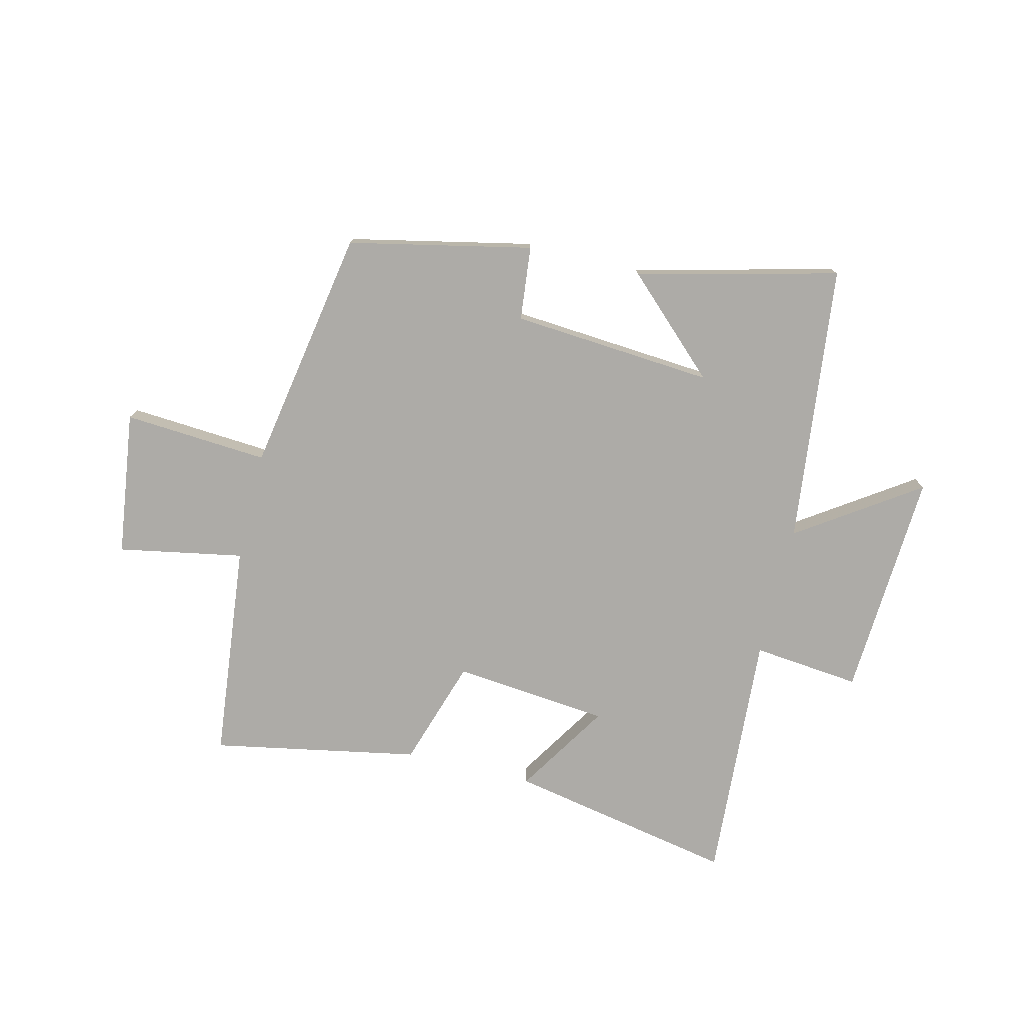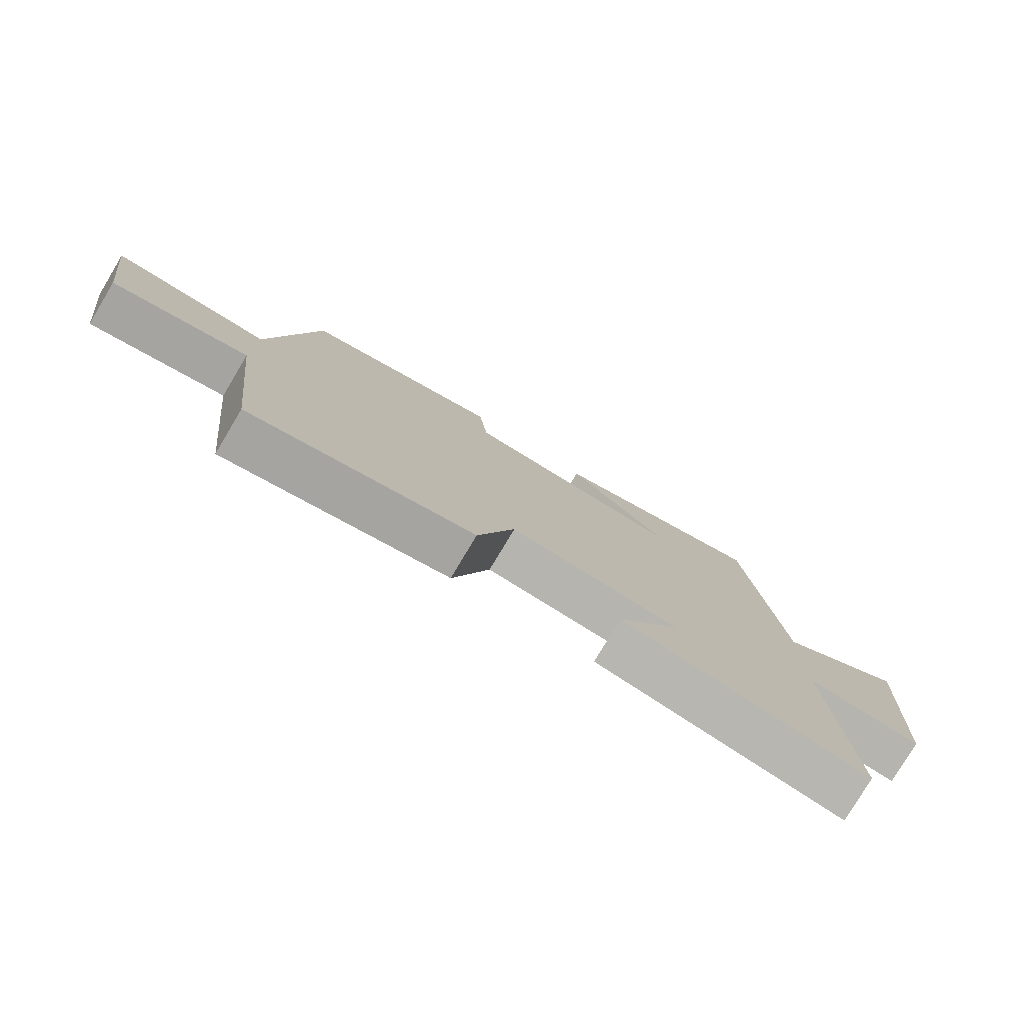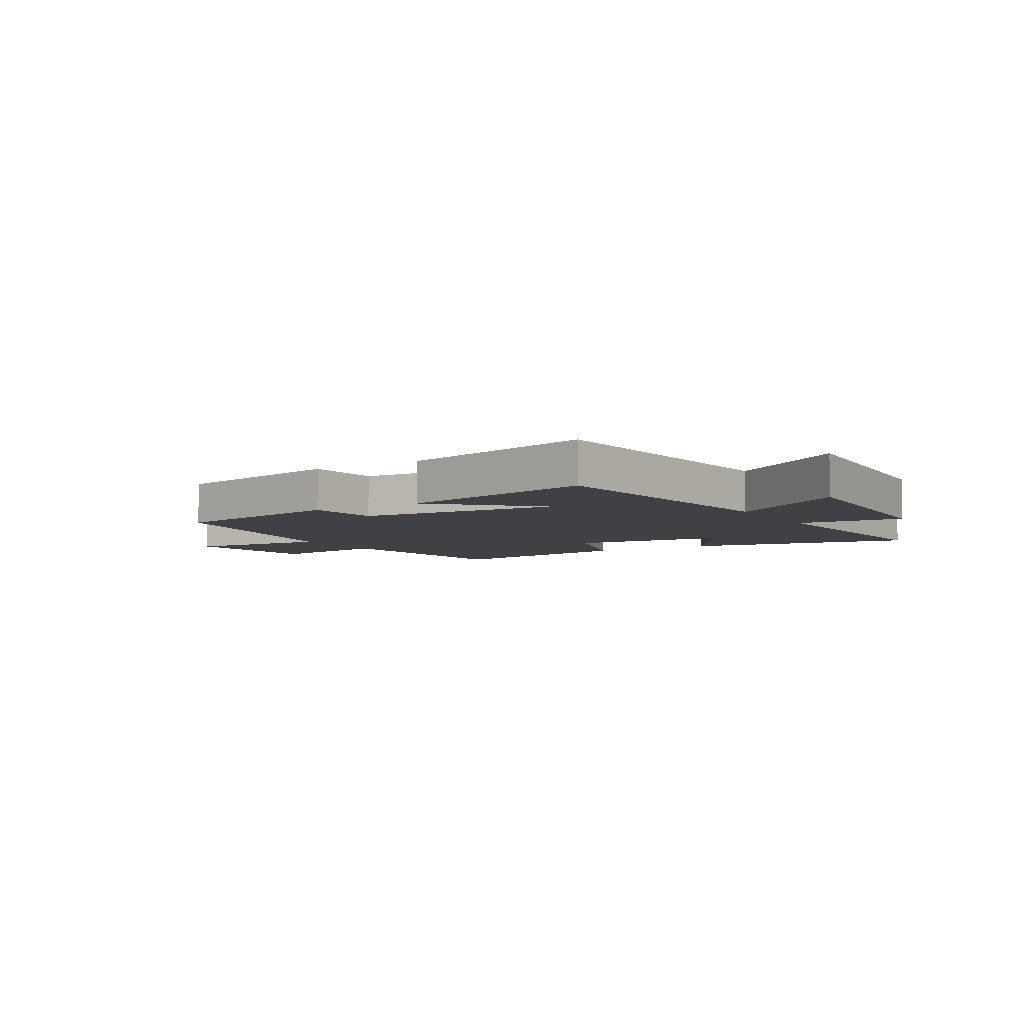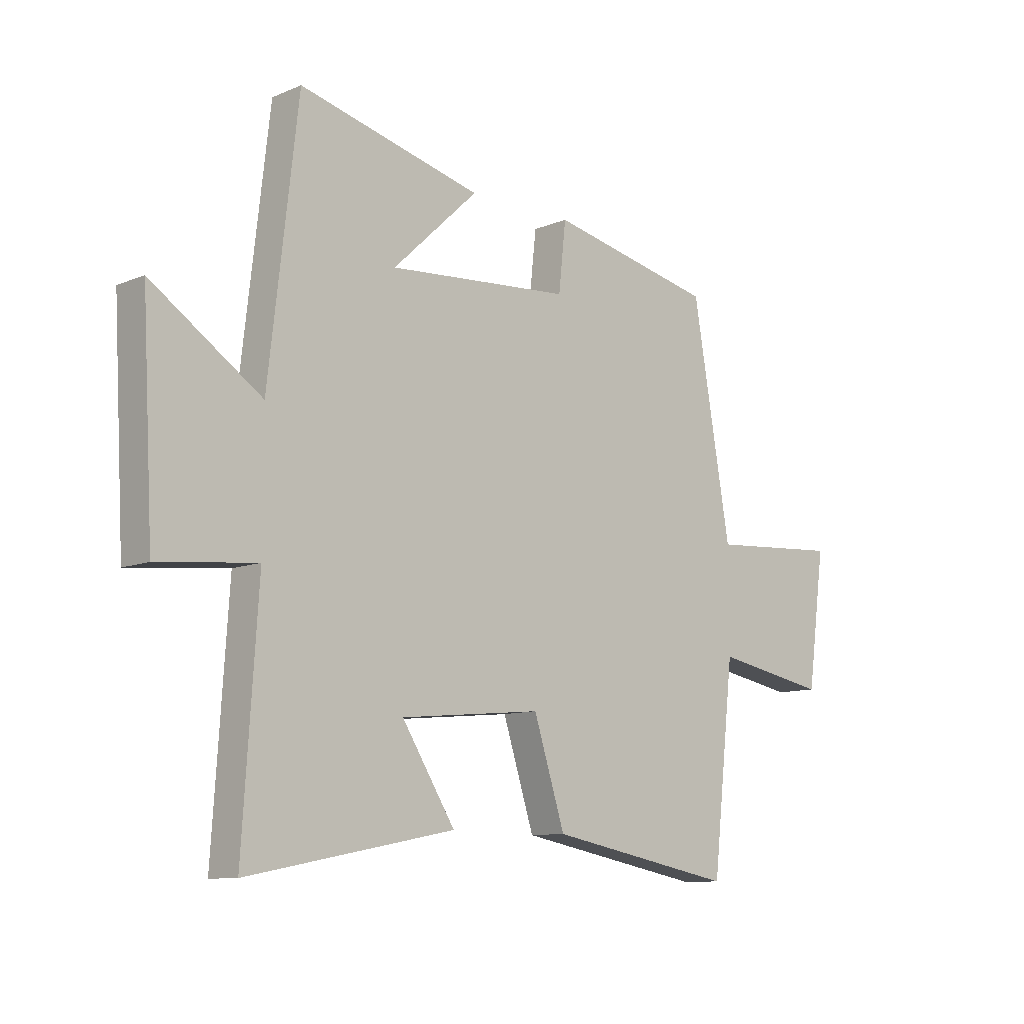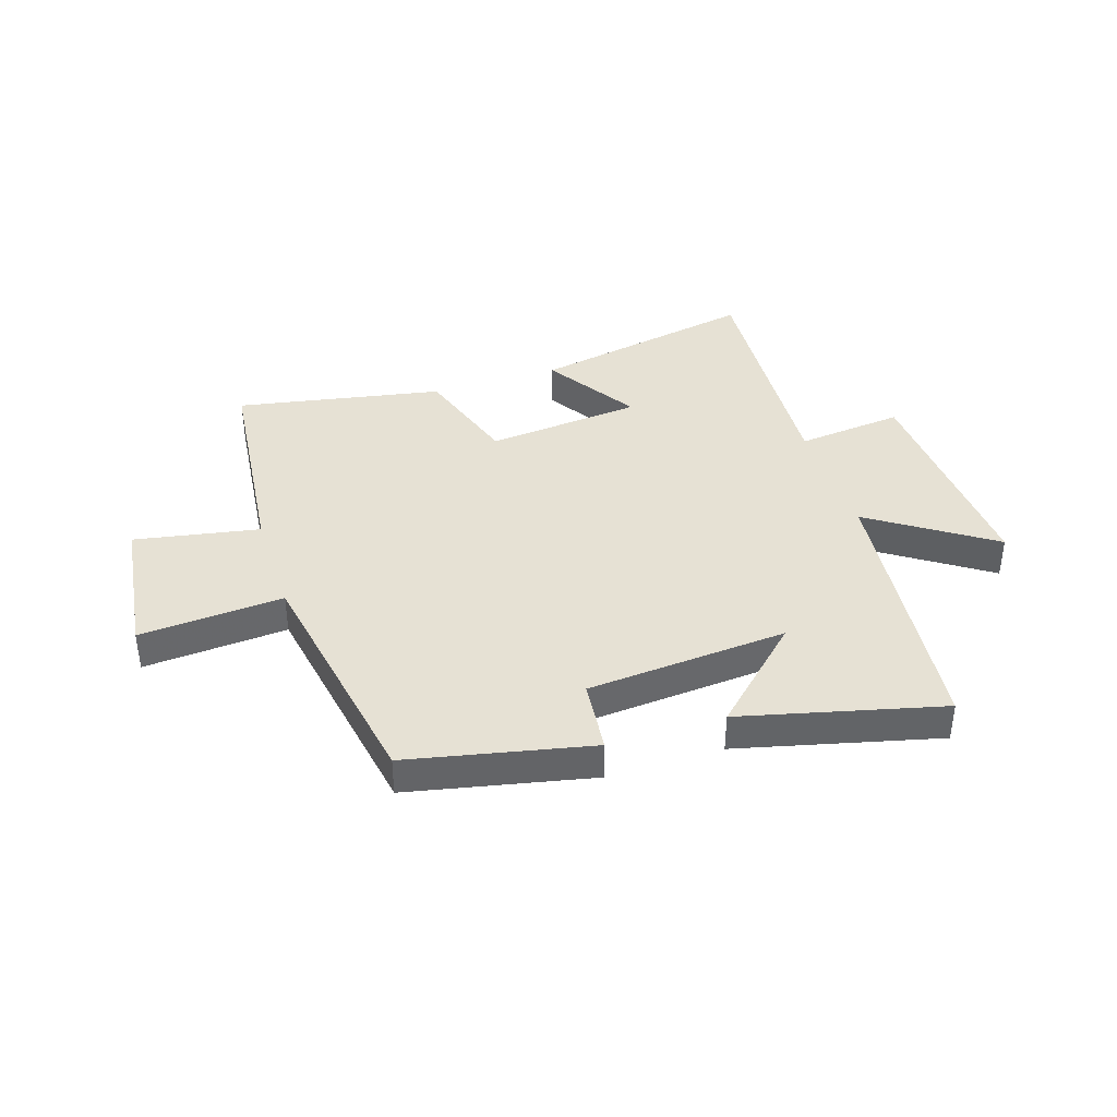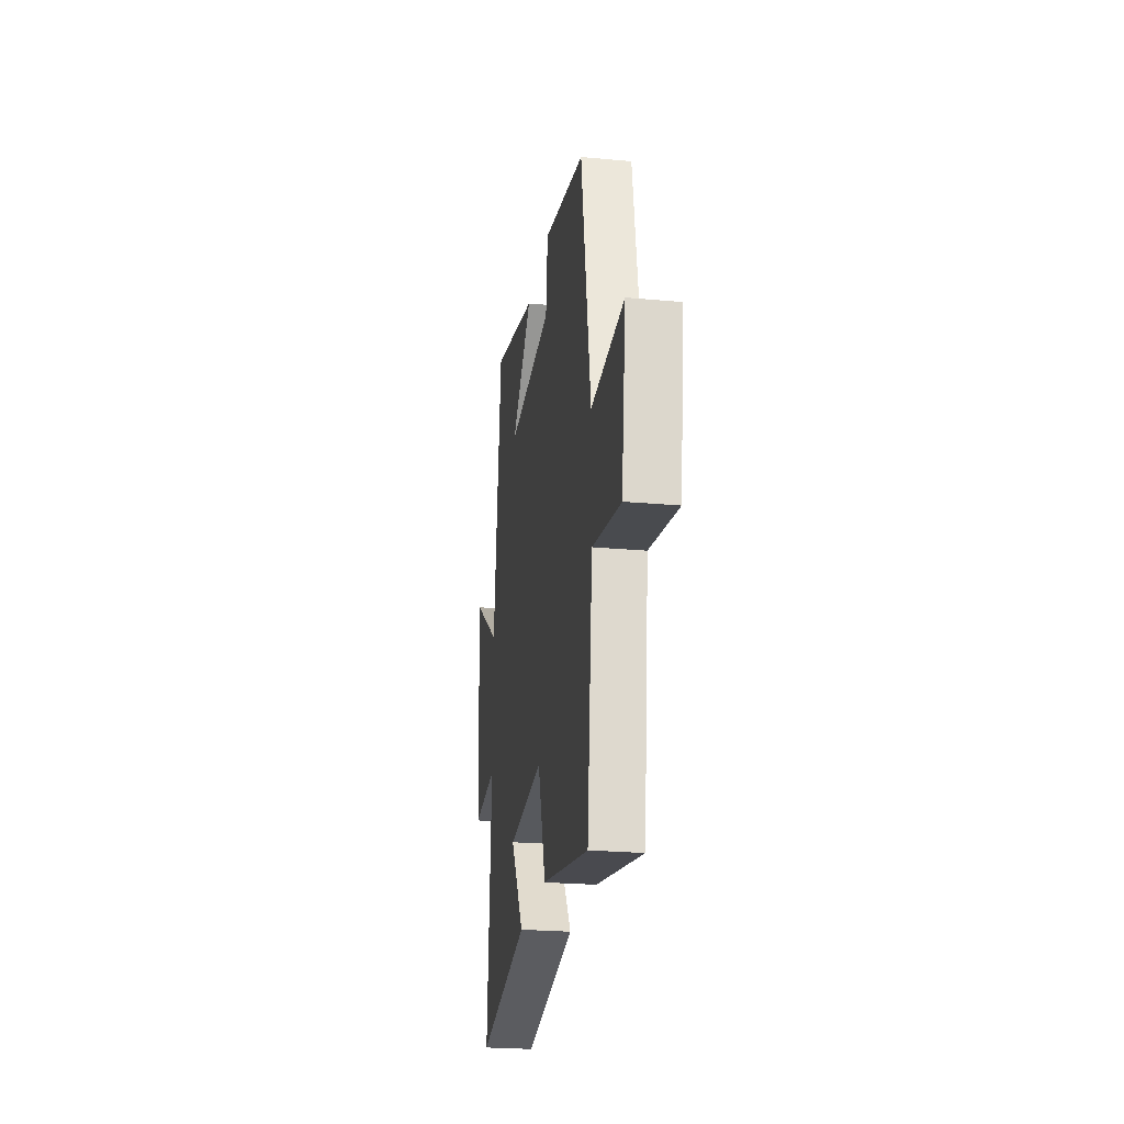
<metadata>
{"format":"obj","ext":"obj","renderer":"f3d","projection":"perspective","resolution":1024,"background":"white","views":[{"elev":-76.4,"azim":-13.8,"up":"+Y"},{"elev":-78.6,"azim":-30.9,"up":"+Z"},{"elev":-5.8,"azim":31.0,"up":"+Y"},{"elev":-10.2,"azim":136.5,"up":"+Z"},{"elev":39.2,"azim":-18.1,"up":"+Y"},{"elev":-24.3,"azim":-98.6,"up":"+Z"}]}
</metadata>
<code>
v -0.458 0.07 -0.569
v -0.5 0.07 -0.19
v -0.718 0.07 -0.231
v -0.752 0.07 0.021
v -0.5 0.07 0.004
v -0.427 0.07 0.431
v -0.108 0.07 0.5
v -0.094 0.07 0.371
v 0.258 0.07 0.345
v 0.094 0.07 0.5
v 0.444 0.07 0.588
v 0.5 0.07 0.1
v 0.71 0.07 0.243
v 0.688 0.07 -0.155
v 0.5 0.07 -0.136
v 0.529 0.07 -0.576
v 0.132 0.07 -0.5
v 0.234 0.07 -0.338
v -0.038 0.07 -0.312
v -0.098 0.07 -0.5
v -0.458 0 -0.569
v -0.5 0 -0.19
v -0.718 0 -0.231
v -0.752 0 0.021
v -0.5 0 0.004
v -0.427 0 0.431
v -0.108 0 0.5
v -0.094 0 0.371
v 0.258 0 0.345
v 0.094 0 0.5
v 0.444 0 0.588
v 0.5 0 0.1
v 0.71 0 0.243
v 0.688 0 -0.155
v 0.5 0 -0.136
v 0.529 0 -0.576
v 0.132 0 -0.5
v 0.234 0 -0.338
v -0.038 0 -0.312
v -0.098 0 -0.5
f 19 20 1 2
f 18 19 2
f 15 16 17 18
f 15 18 2
f 12 13 14 15
f 12 15 2
f 9 10 11
f 9 11 12
f 8 9 12 2
f 5 6 7 8
f 2 3 4 5
f 2 5 8
f 22 21 40 39
f 22 39 38
f 38 37 36 35
f 22 38 35
f 35 34 33 32
f 22 35 32
f 31 30 29
f 32 31 29
f 22 32 29 28
f 28 27 26 25
f 25 24 23 22
f 28 25 22
f 1 21 22 2
f 2 22 23 3
f 3 23 24 4
f 4 24 25 5
f 5 25 26 6
f 6 26 27 7
f 7 27 28 8
f 8 28 29 9
f 9 29 30 10
f 10 30 31 11
f 11 31 32 12
f 12 32 33 13
f 13 33 34 14
f 14 34 35 15
f 15 35 36 16
f 16 36 37 17
f 17 37 38 18
f 18 38 39 19
f 19 39 40 20
f 20 40 21 1

</code>
